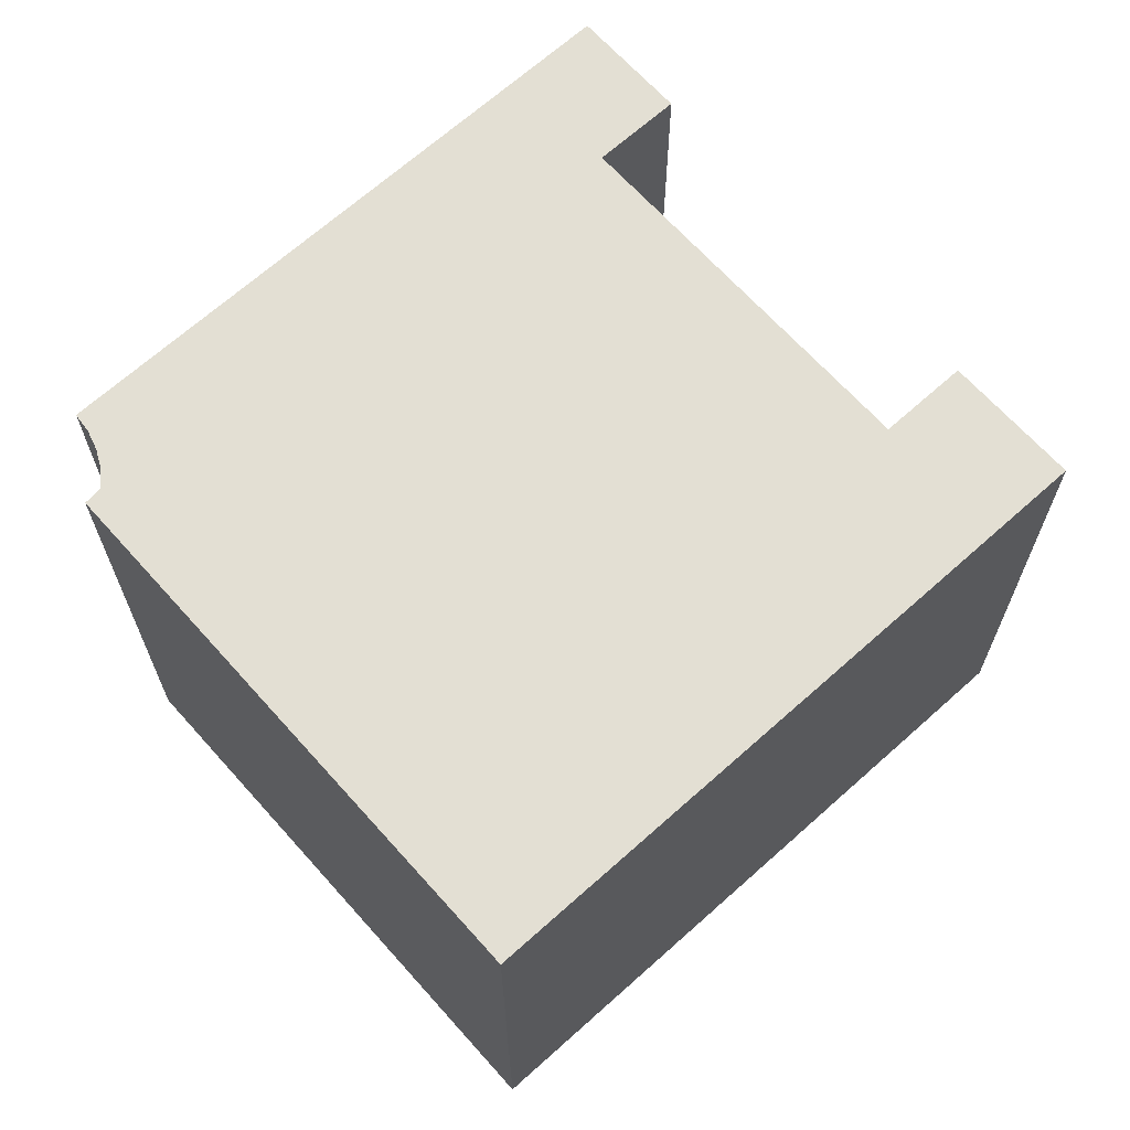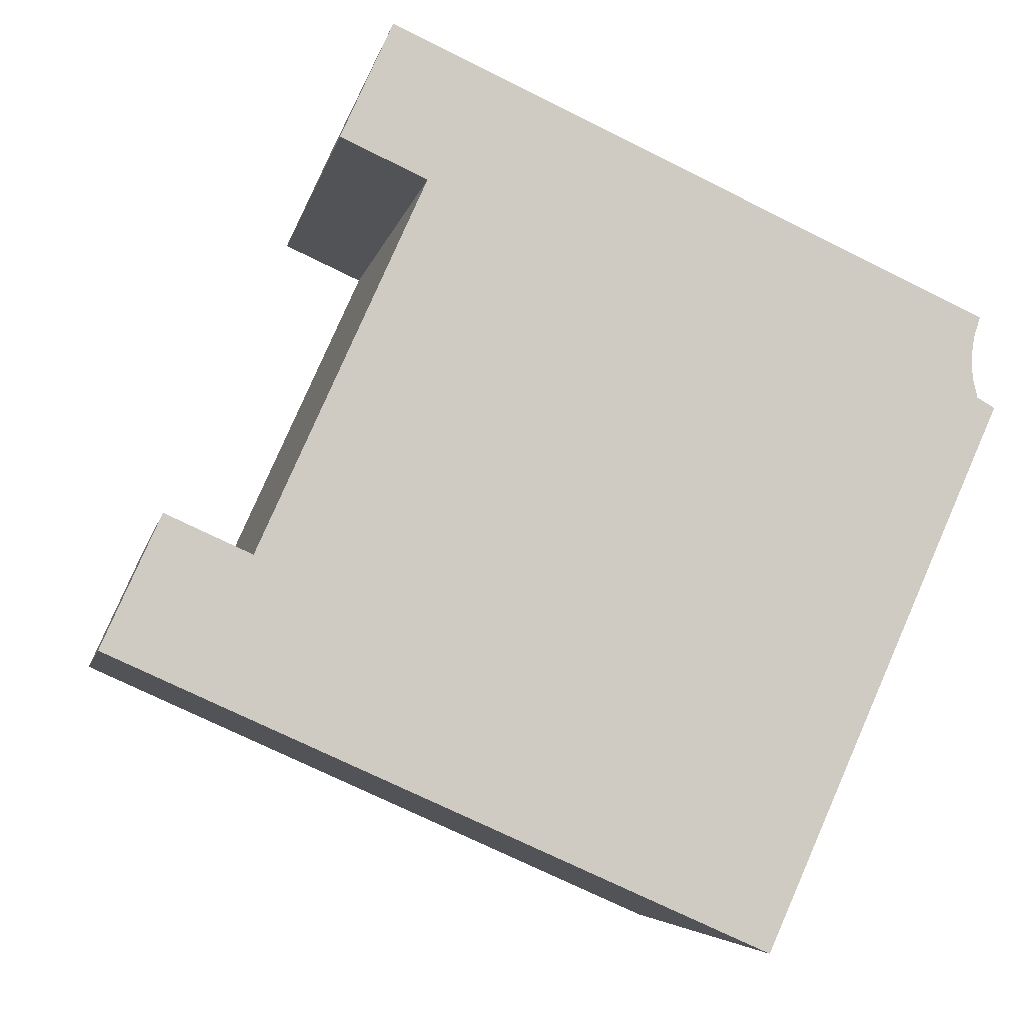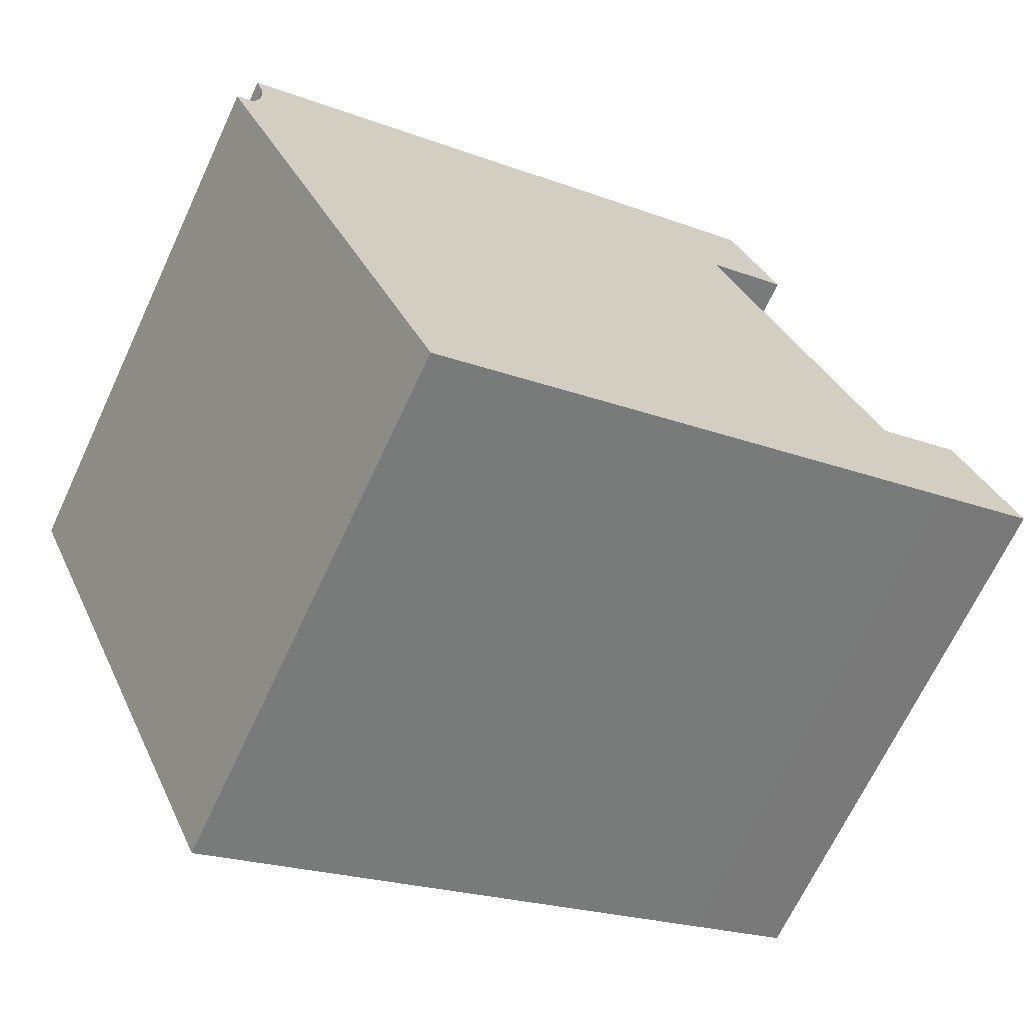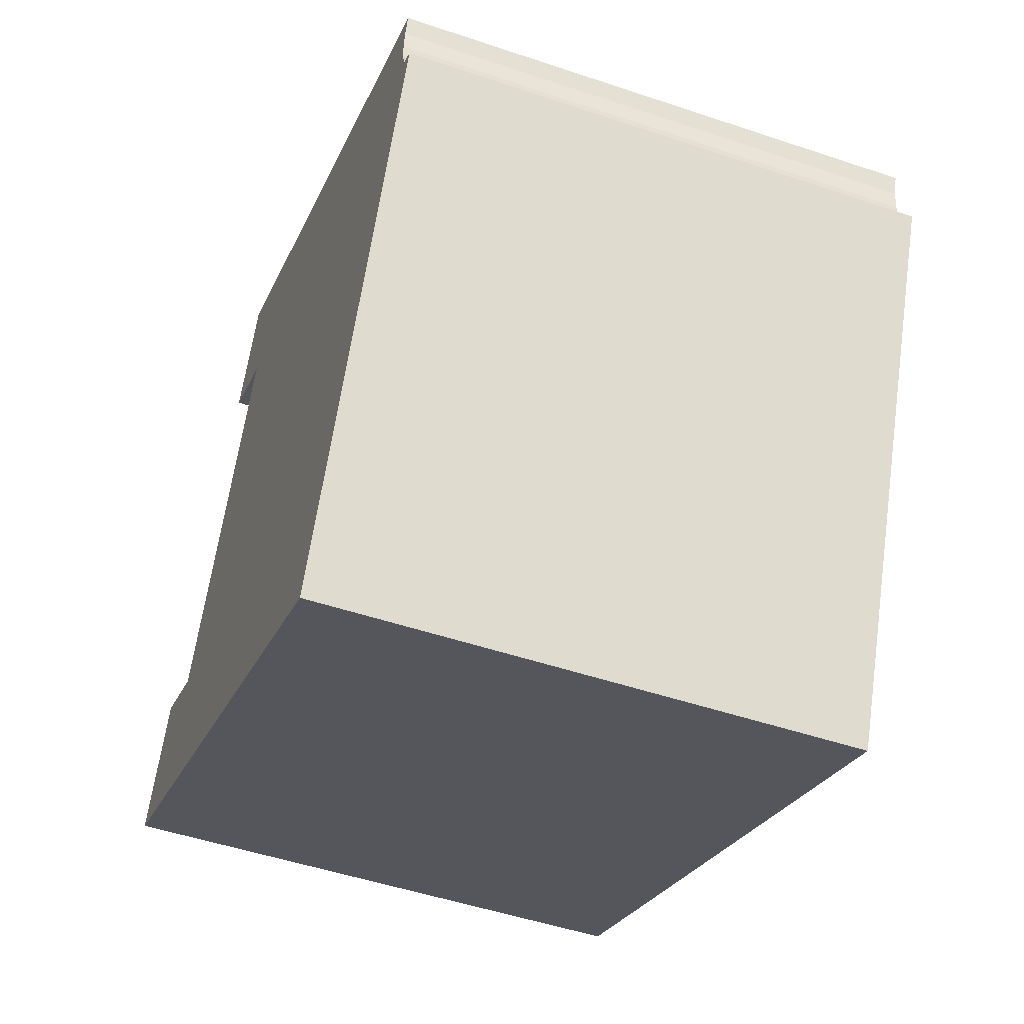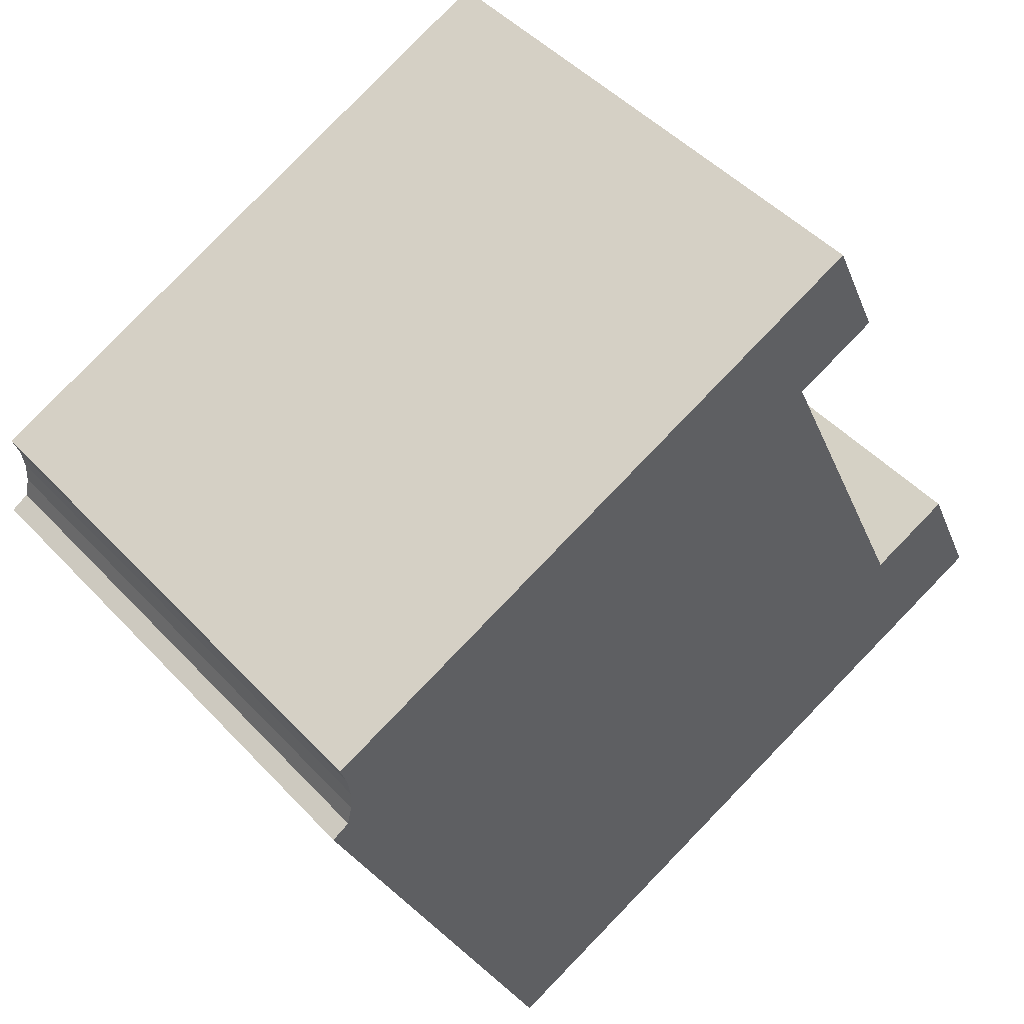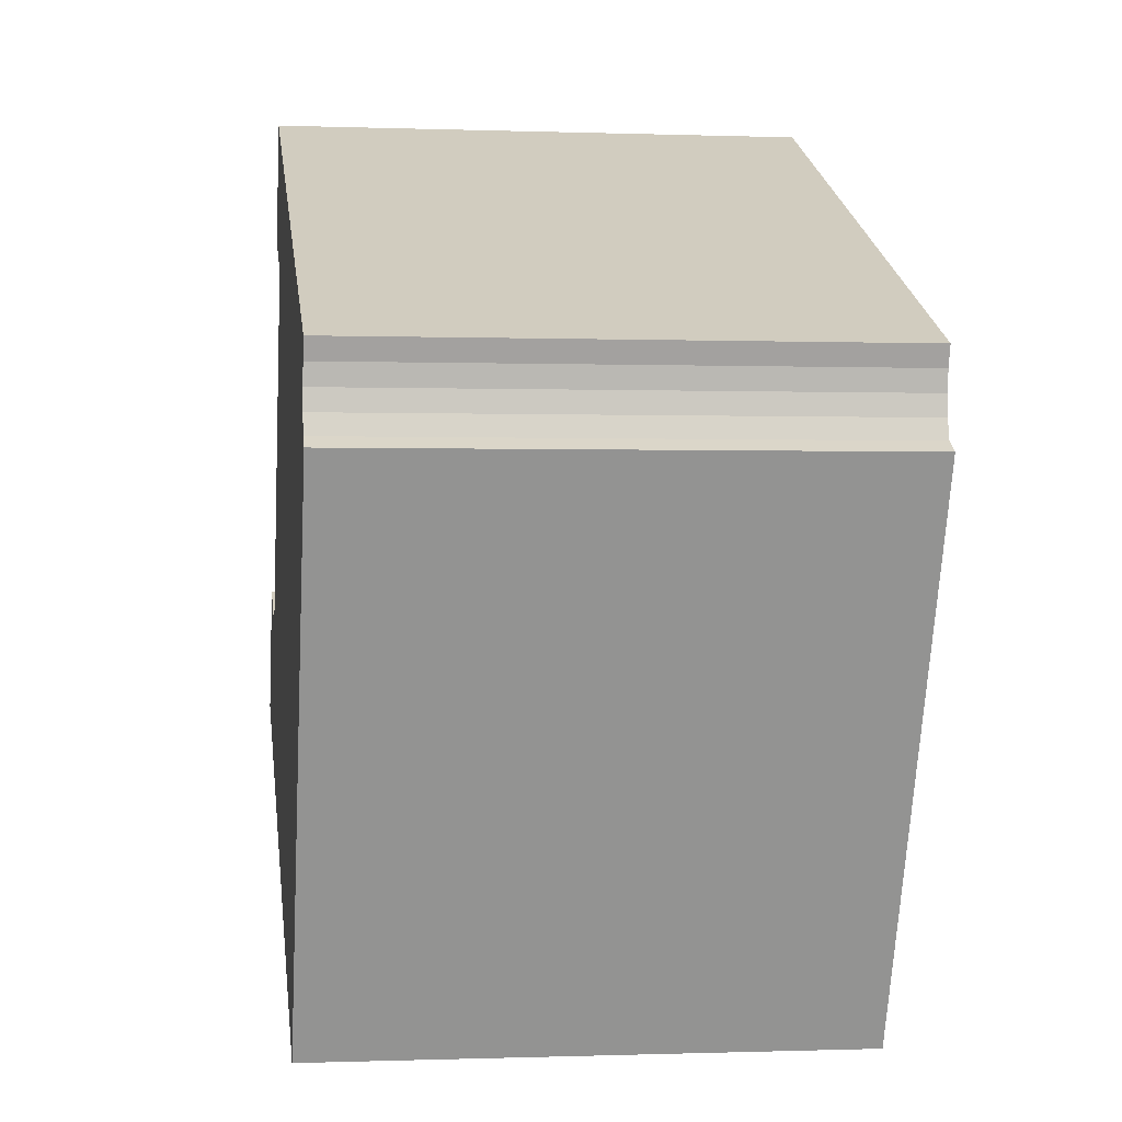
<metadata>
{"format":"obj","ext":"obj","renderer":"f3d","projection":"perspective","resolution":1024,"background":"white","views":[{"elev":67.1,"azim":162.2,"up":"+Y"},{"elev":-5.2,"azim":-10.6,"up":"+Z"},{"elev":-67.8,"azim":155.0,"up":"+Z"},{"elev":-49.7,"azim":69.6,"up":"+Z"},{"elev":47.0,"azim":139.8,"up":"+Z"},{"elev":-0.4,"azim":82.1,"up":"+Z"}]}
</metadata>
<code>
v  0 12.08 7.396e-16
v  14.4 12.08 -6.448
v  2.24 12.08 -1.006
v  1.3 12.08 2.894
v  3.204 12.08 2.039
v  19.74 12.08 5.562
v  6.883 12.08 10.23
v  4.972 12.08 11.09
v  19.35 12.08 5.787
v  6.118 12.08 13.64
v  19.25 12.08 6.229
v  19.23 12.08 6.69
v  19.3 12.08 7.155
v  19.45 12.08 7.607
v  4.972 -6.788e-16 11.09
v  6.118 -8.35e-16 13.64
v  0 0 0
v  1.3 -1.772e-16 2.894
v  3.204 -1.249e-16 2.039
v  6.883 -6.263e-16 10.23
v  19.45 -4.658e-16 7.607
v  19.35 -3.544e-16 5.787
v  19.74 -3.406e-16 5.562
v  19.3 -4.381e-16 7.155
v  19.23 -4.096e-16 6.69
v  19.25 -3.814e-16 6.229
v  14.4 3.948e-16 -6.448
v  2.24 6.16e-17 -1.006
g defaultobject
f 1 2 3
f 2 1 4
f 2 4 5
f 5 6 2
f 6 5 7
f 6 7 8
f 6 8 9
f 9 8 10
f 9 10 11
f 11 10 12
f 12 10 13
f 13 10 14
f 15 10 8
f 10 15 16
f 17 4 1
f 4 17 18
f 19 7 5
f 7 19 20
f 16 14 10
f 14 16 21
f 22 6 9
f 6 22 23
f 18 5 4
f 5 18 19
f 21 13 14
f 13 21 24
f 24 12 13
f 12 24 25
f 25 11 12
f 11 25 26
f 26 9 11
f 9 26 22
f 23 2 6
f 2 23 27
f 27 3 2
f 3 27 28
f 3 28 1
f 1 28 17
f 20 8 7
f 8 20 15
f 16 15 20
f 28 18 17
f 18 28 27
f 18 27 19
f 19 27 20
f 20 27 23
f 20 23 22
f 20 22 16
f 16 24 21
f 24 16 25
f 25 16 26
f 26 16 22

</code>
